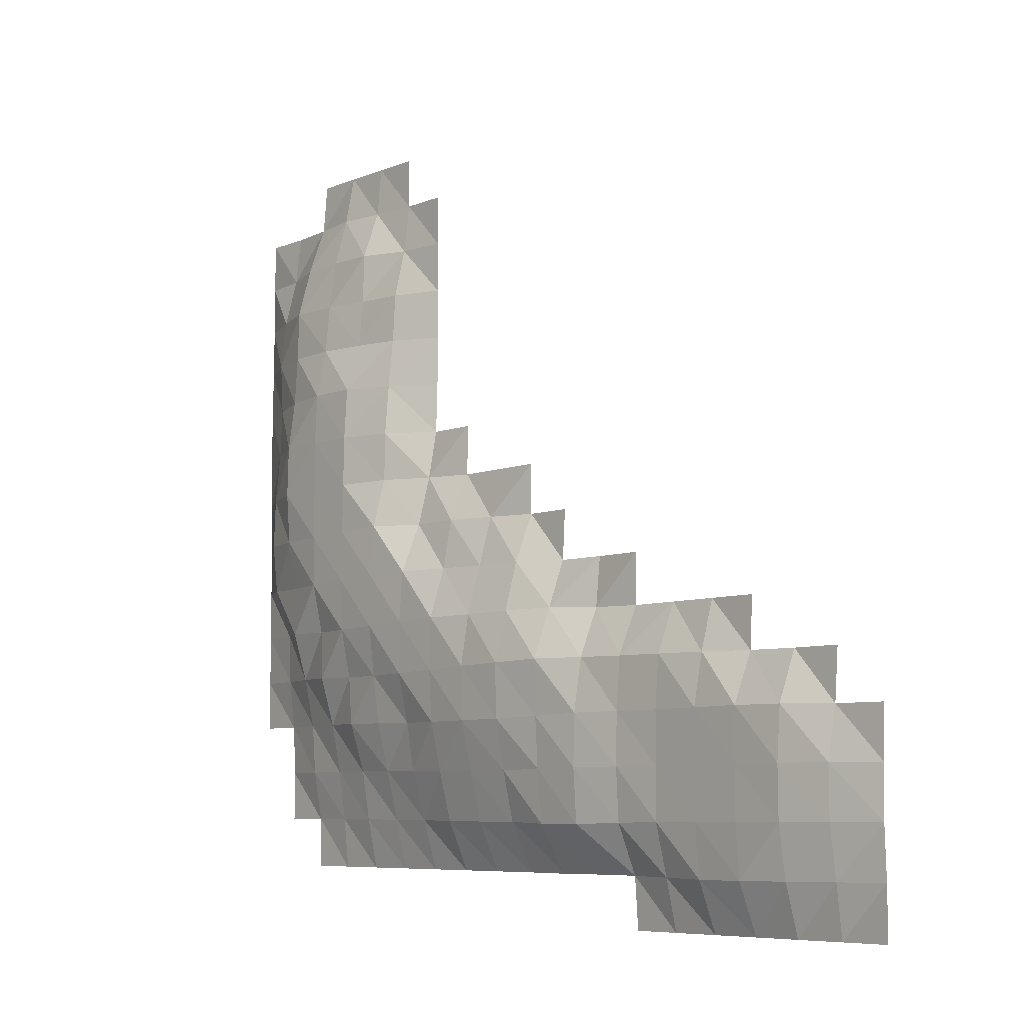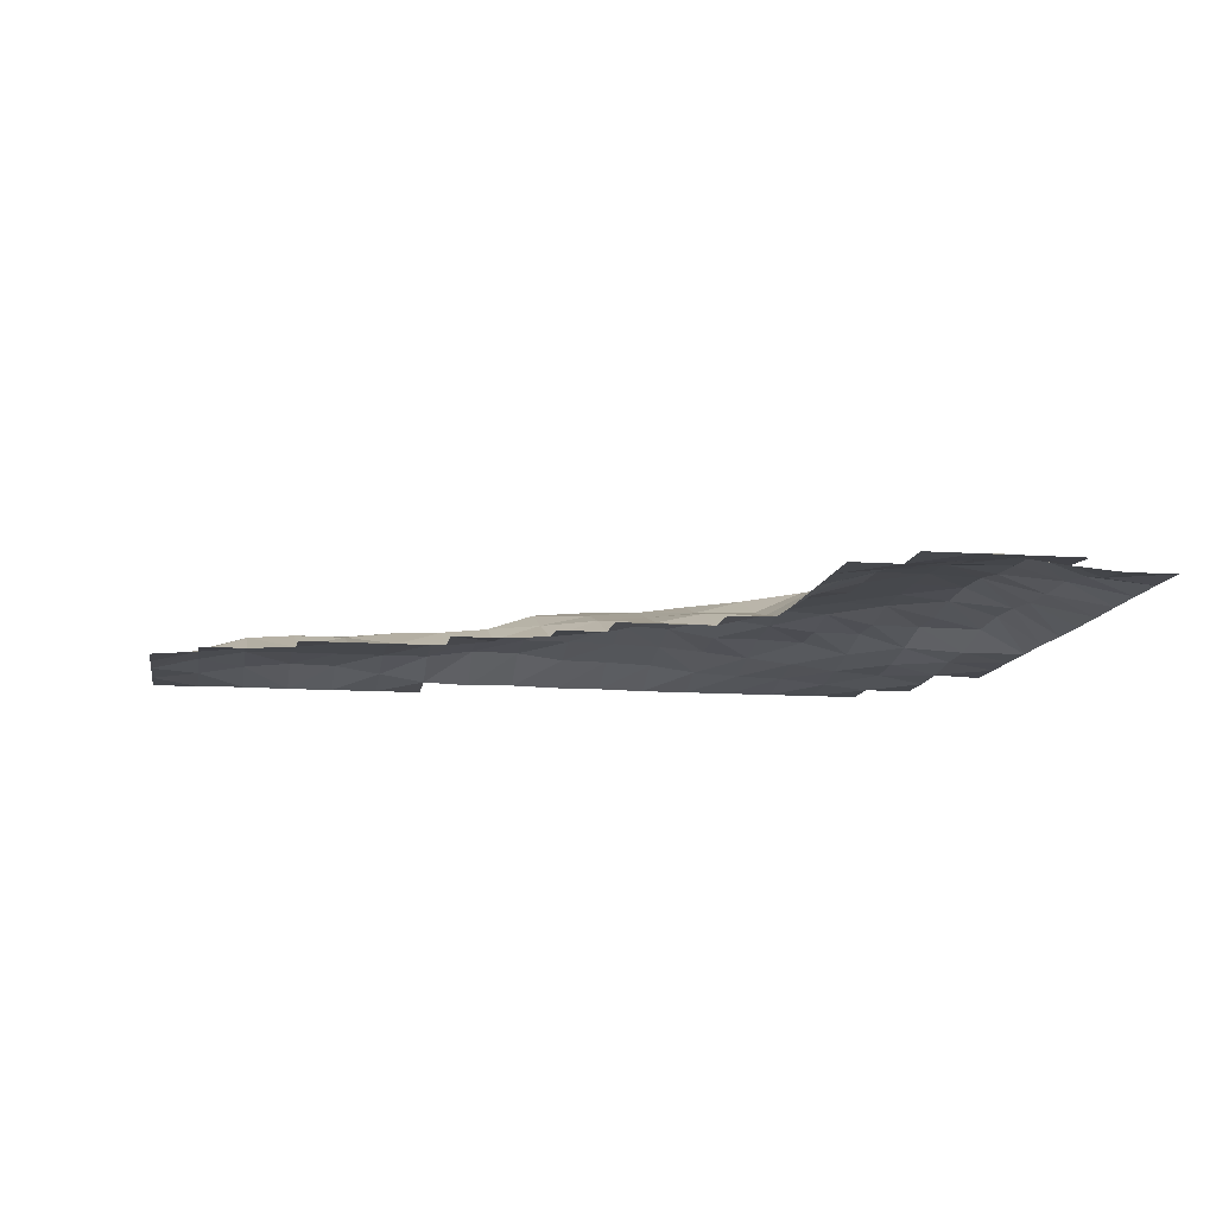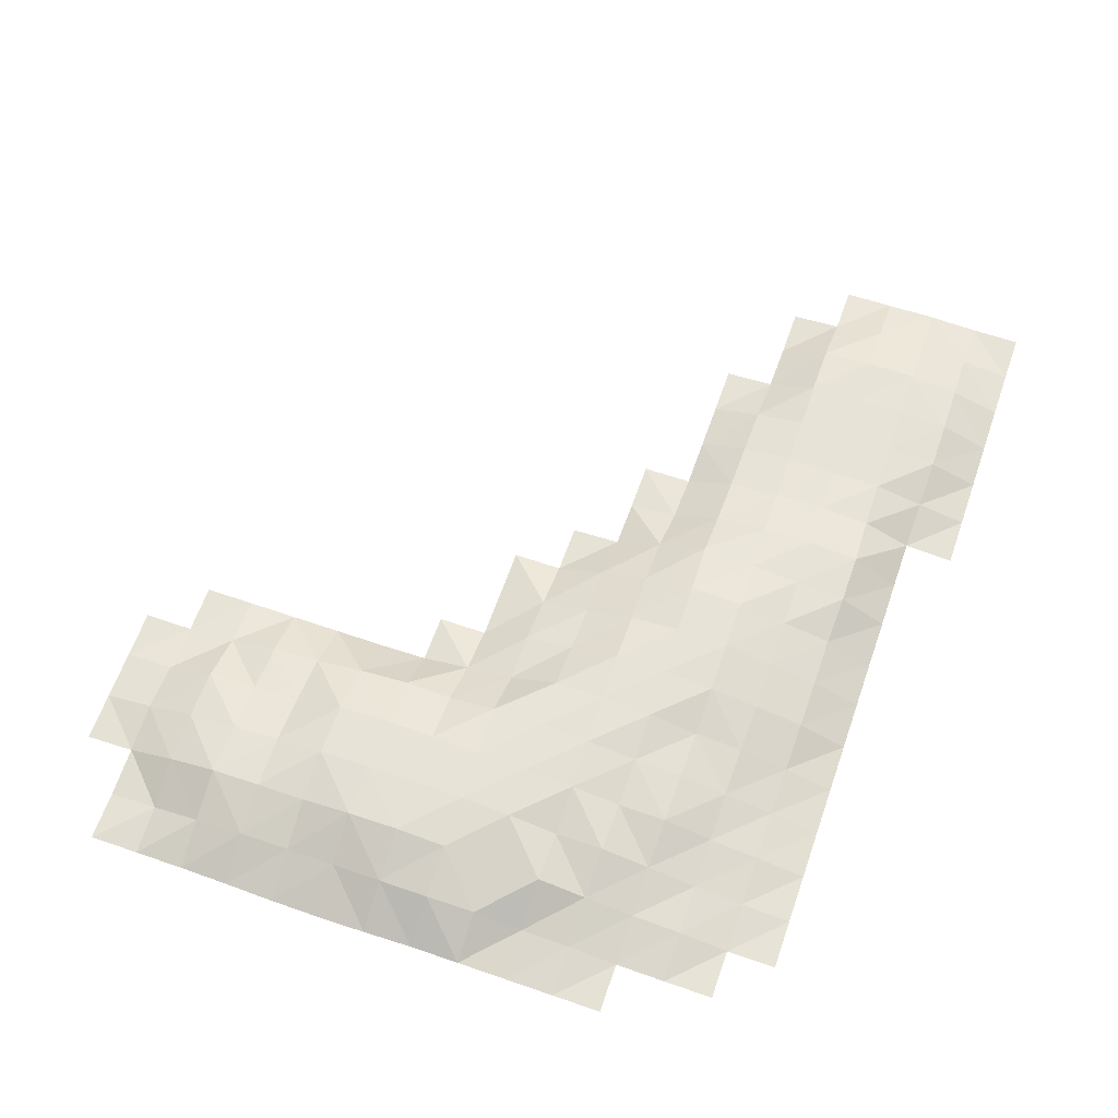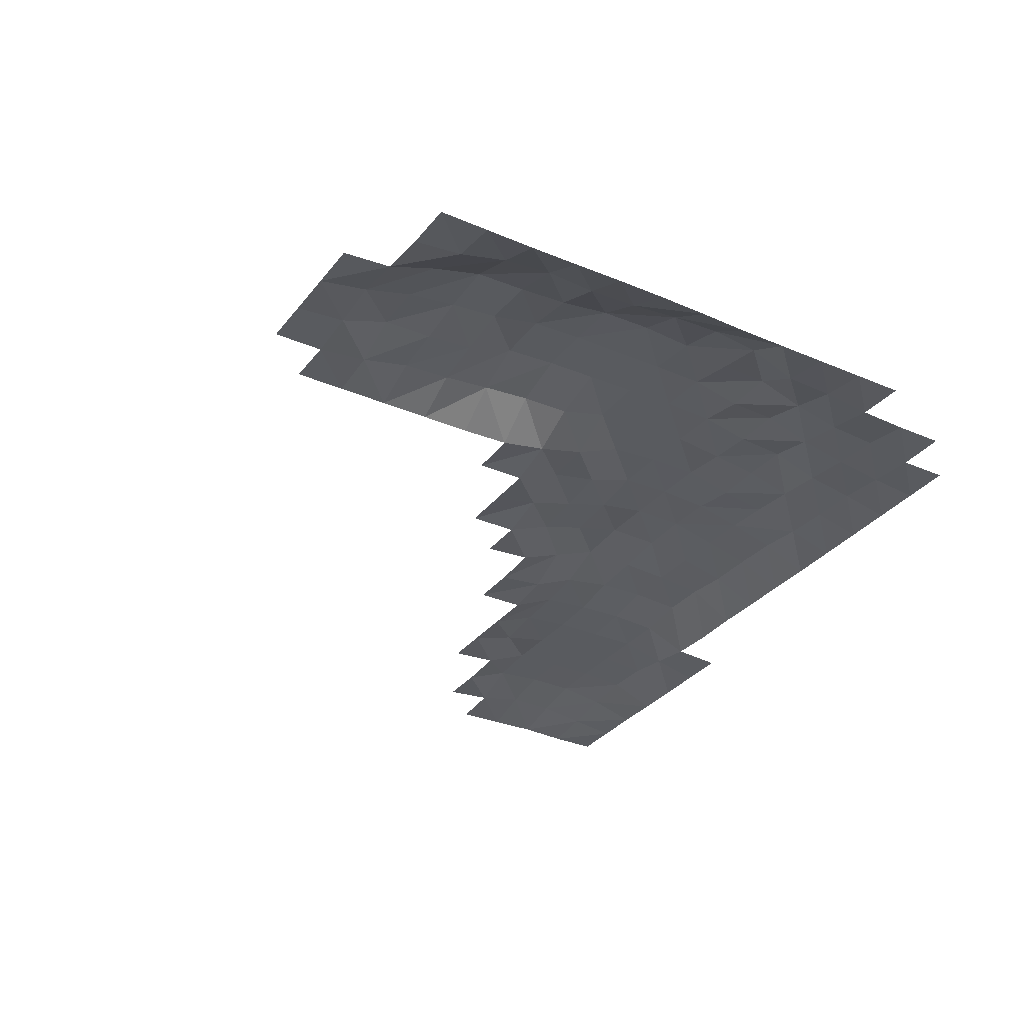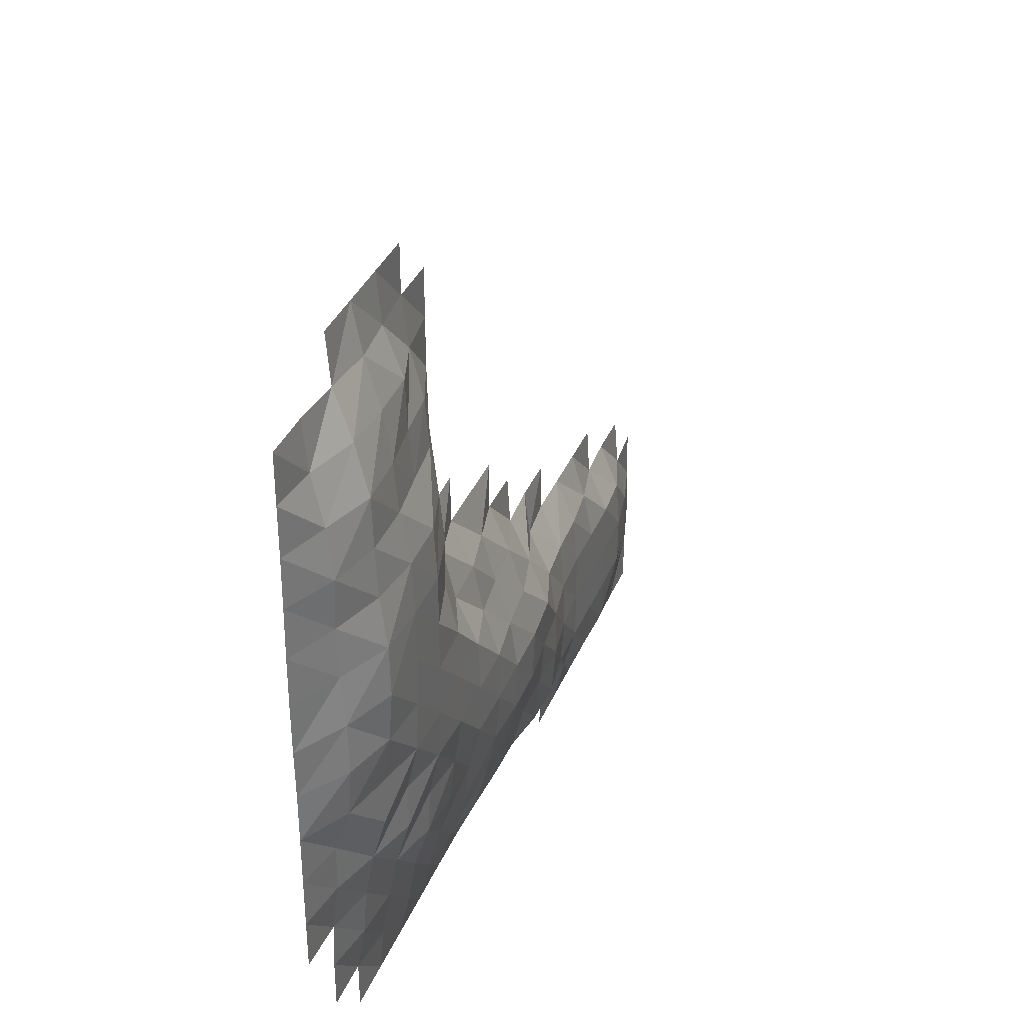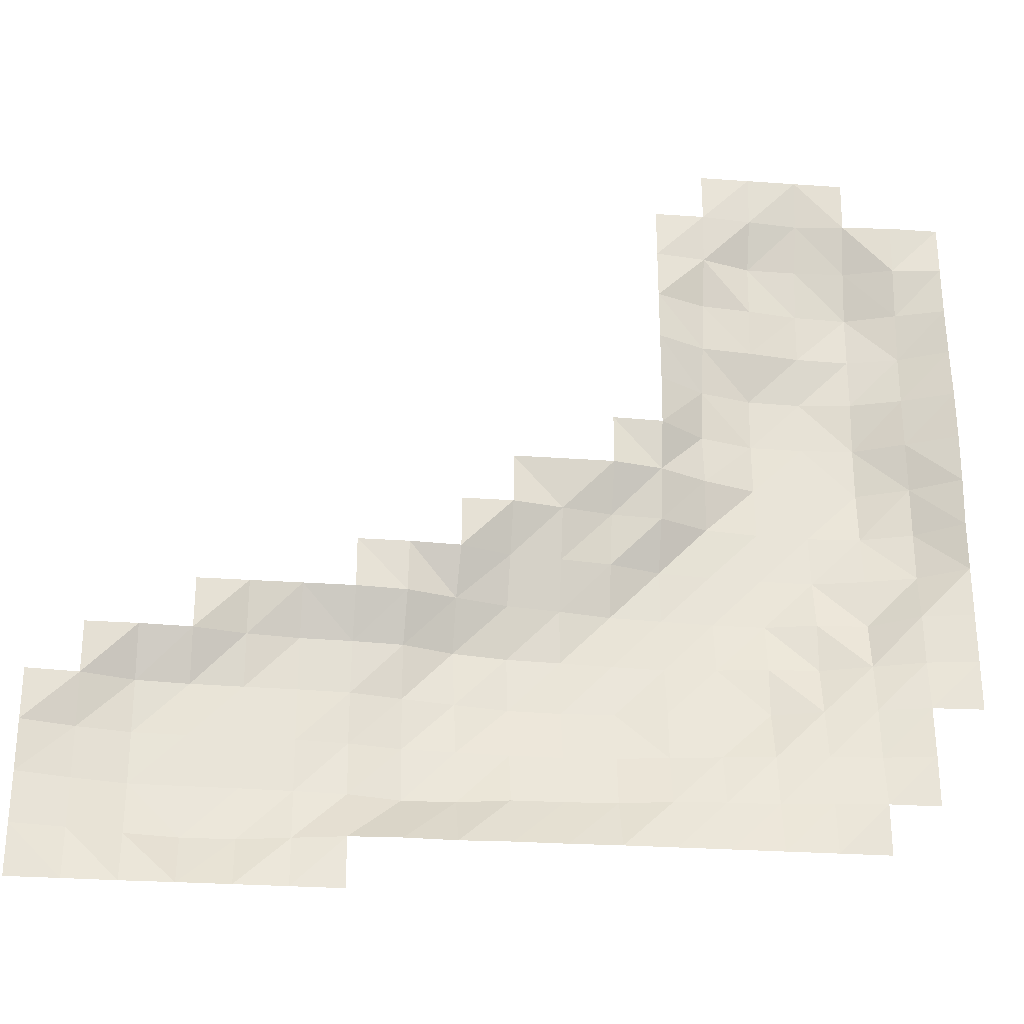
<metadata>
{"format":"obj","ext":"obj","renderer":"f3d","projection":"perspective","resolution":1024,"background":"white","views":[{"elev":-7.1,"azim":-130.2,"up":"+Z"},{"elev":-11.4,"azim":-9.6,"up":"+Y"},{"elev":62.7,"azim":109.3,"up":"+Y"},{"elev":-32.0,"azim":58.7,"up":"+Y"},{"elev":35.6,"azim":110.6,"up":"+Z"},{"elev":-28.2,"azim":-6.2,"up":"+Z"}]}
</metadata>
<code>
v 123.2 8e-06 289.5
v 205.9 3.716 289.6
v 288.8 3.316 289.7
v 371.3 2e-06 289.5
v 123.2 8e-06 206.8
v 205 19.9 207.5
v 290.5 28.51 208.4
v 371.3 2e-06 206.8
v 123.2 8e-06 124.1
v 204.3 36.97 126.5
v 291 32.01 125.9
v 372.8 4e-06 124.3
v 40.5 8e-06 41.35
v 122.3 9.363 42.16
v 204.9 39.92 41.72
v 291.4 38.88 41.08
v 372.5 2e-06 41.33
v -124.9 8e-06 -41.35
v -42.35 2.393 -41.26
v 40.01 20.96 -40.39
v 122.2 37.72 -40.33
v 206.6 39.94 -42.13
v 291.2 29.71 -43.03
v 371.3 2e-06 -41.35
v -290.3 8e-06 -124.1
v -207.9 11.7 -123.2
v -125.5 18.41 -122.5
v -45.65 35.67 -121.6
v 40.25 39.94 -123.7
v 124.3 39.46 -126
v 207.1 29.87 -125.7
v 289.3 18.04 -124.3
v 371.3 2e-06 -124.1
v -373 0.7054 -206.8
v -290.6 19.59 -206.5
v -207.6 19.99 -206.8
v -126 23.06 -206.9
v -42.81 29.94 -207.8
v 40.64 29.47 -208.8
v 123.6 24.17 -207.4
v 206 15.09 -206.9
v 288.6 7.099 -206.8
v -373 8e-06 -289.5
v -290.4 12.69 -289.9
v -207.5 16.09 -290.3
v -124.9 2.878 -289.5
v -42.2 2.03 -289.6
v 40.5 0.9198 -289.5
v 123.2 8e-06 -289.5
v 205.9 8e-06 -289.5
v 288.6 8e-06 -289.5
v 205.9 8e-06 330.8
v 164.5 8e-06 289.5
v 288.6 8e-06 330.8
v 247.4 7.972 290
v 330 8e-06 289.5
v 123.2 8e-06 248.1
v 205.4 18.64 249.1
v 163.8 15.33 207
v 289.5 17.64 249.7
v 246.6 26.2 207.9
v 371.3 2e-06 248.1
v 332 14.24 207.9
v 123.2 8e-06 165.4
v 204.7 23.87 167.3
v 161.3 23.82 125
v 290.5 29.82 166.9
v 247.9 37.98 126.5
v 371.9 2e-06 165.6
v 331.5 17.41 124.6
v -0.8545 8e-06 41.35
v 123 1.401 82.7
v 81.84 0.1171 41.36
v 204.4 39.52 83.31
v 161.8 27.61 42.62
v 291.4 37.78 83.75
v 247.7 39.97 41.25
v 373 2e-06 82.78
v 333.2 22.52 41.13
v -42.2 8e-06 -0.000488
v -83.56 8e-06 -41.35
v 40.15 9.076 0.7061
v -1.631 17.05 -40.54
v 122.8 19.8 0.8999
v 80.99 26.26 -40.13
v 205.6 39.96 0.259
v 164.2 39.95 -41.11
v 291.5 35.85 -1.313
v 249.2 38.81 -43.01
v 371.3 4e-06 -0.001465
v 332.4 20.62 -41.96
v -331.7 8e-06 -124.1
v -207.6 8e-06 -82.7
v -249 2.359 -123.8
v -124.9 8e-06 -82.7
v -166.5 16.54 -122.9
v -44.65 18.96 -80.28
v -85.6 22.41 -121.9
v 39.71 33.34 -81.35
v -2.447 39.68 -122.8
v 123.2 39.96 -82.69
v 82.25 39.94 -124.8
v 207.4 38.14 -84.76
v 165.8 34.38 -126.3
v 290.7 29.31 -83.77
v 248.3 29.51 -125
v 371.3 2e-06 -82.7
v 330 6.15 -124.1
v -373 8e-06 -165.4
v -290.7 16.51 -164.5
v -332 11.93 -206.6
v -207.8 19.94 -164.7
v -249 19.99 -206.7
v -125.9 21.96 -164.8
v -166.5 19.98 -206.8
v -44.11 33.34 -166.5
v -84.69 29.61 -207.1
v 40.64 38.93 -167.8
v -1.185 29.88 -208.5
v 124.4 29.82 -167.4
v 82.52 27.89 -208.3
v 206.5 27.91 -166.1
v 164.6 19.75 -206.8
v 288.6 9.889 -165.4
v 247.3 9.929 -206.8
v 371.3 2e-06 -165.4
v 330 8e-06 -206.8
v -373 1.646 -248.1
v -290.5 19.09 -248.3
v -331.7 5.403 -289.5
v -207.5 19.98 -248.3
v -248.9 16.88 -290.3
v -125.5 20.23 -249.4
v -166.1 9.472 -289.9
v -42.28 25.6 -250.5
v -83.56 1.068 -289.5
v 40.52 19.47 -249.2
v -0.8545 0.8107 -289.5
v 123.2 12.1 -248.4
v 81.85 0.07823 -289.5
v 205.9 8.527 -248.1
v 164.5 8e-06 -289.5
v 288.6 8e-06 -248.1
v 247.3 8e-06 -289.5
v -373 8e-06 -330.8
v -290.3 0.5094 -330.8
v -207.6 8e-06 -330.8
v -124.9 8e-06 -330.8
v 164.5 8e-06 330.8
v 247.3 8e-06 330.8
v 164.5 5.16 248.1
v 247.2 19.66 249.7
v 330.4 4.351 248.5
v 162.9 18.34 166.1
v 247 29.81 167.6
v 332.1 19.01 166.4
v 81.85 8e-06 82.7
v 160.7 27.74 83.27
v 247.9 39.94 83.44
v 332 18.94 83
v -0.8545 8e-06 -0.000488
v 81.44 18 1.169
v 162.9 37.89 1.629
v 248.4 39.92 -0.6677
v 333.5 23.97 -0.7493
v -249 8e-06 -82.7
v -166.3 8e-06 -82.7
v -84.13 4.536 -81.92
v -2.861 29.14 -80.64
v 81.23 39.6 -81.79
v 165.3 39.88 -83.93
v 249 29.82 -84.5
v 330 7.424 -82.7
v -331.7 3.334 -165.4
v -249.2 19.72 -164.4
v -166.6 19.97 -165
v -85.4 29.18 -165.2
v -1.749 38.17 -167.6
v 82.96 36.86 -167.8
v 165.3 29.71 -166.7
v 247.3 18 -165.5
v 330 1.542 -165.4
v -331.9 11.53 -248.2
v -249 19.97 -248.2
v -166.2 19.94 -248.7
v -84.15 26.32 -250.6
v -0.8604 20.12 -249.3
v 81.87 17.76 -249
v 164.5 9.618 -248.1
v 247.3 4.033 -248.1
v 330 8e-06 -248.1
v -331.7 8e-06 -330.8
v -249 8e-06 -330.8
v -166.3 8e-06 -330.8
f 149 52 53
f 53 52 2
f 54 3 150
f 150 3 55
f 52 150 2
f 2 150 55
f 1 53 57
f 57 53 151
f 53 2 151
f 151 2 58
f 58 6 151
f 151 6 59
f 57 151 5
f 5 151 59
f 2 55 58
f 58 55 152
f 3 60 55
f 55 60 152
f 60 7 152
f 152 7 61
f 152 61 58
f 58 61 6
f 56 153 3
f 3 153 60
f 56 4 153
f 153 4 62
f 153 62 63
f 63 62 8
f 153 63 60
f 60 63 7
f 59 154 5
f 5 154 64
f 6 65 59
f 59 65 154
f 65 10 154
f 154 10 66
f 154 66 64
f 64 66 9
f 6 61 65
f 65 61 155
f 61 7 155
f 155 7 67
f 155 67 68
f 68 67 11
f 65 155 10
f 10 155 68
f 63 156 7
f 7 156 67
f 63 8 156
f 156 8 69
f 156 69 70
f 70 69 12
f 67 156 11
f 11 156 70
f 72 14 157
f 157 14 73
f 9 66 72
f 72 66 158
f 10 74 66
f 66 74 158
f 158 74 75
f 75 74 15
f 72 158 14
f 14 158 75
f 10 68 74
f 74 68 159
f 11 76 68
f 68 76 159
f 76 16 159
f 159 16 77
f 74 159 15
f 15 159 77
f 11 70 76
f 76 70 160
f 70 12 160
f 160 12 78
f 78 17 160
f 160 17 79
f 160 79 76
f 76 79 16
f 13 82 71
f 71 82 161
f 161 82 83
f 83 82 20
f 80 161 19
f 19 161 83
f 13 73 82
f 82 73 162
f 73 14 162
f 162 14 84
f 162 84 85
f 85 84 21
f 82 162 20
f 20 162 85
f 14 75 84
f 84 75 163
f 75 15 163
f 163 15 86
f 163 86 87
f 87 86 22
f 84 163 21
f 21 163 87
f 15 77 86
f 86 77 164
f 77 16 164
f 164 16 88
f 164 88 89
f 89 88 23
f 86 164 22
f 22 164 89
f 16 79 88
f 88 79 165
f 17 90 79
f 79 90 165
f 90 24 165
f 165 24 91
f 165 91 88
f 88 91 23
f 166 93 94
f 94 93 26
f 95 27 167
f 167 27 96
f 93 167 26
f 26 167 96
f 81 168 18
f 18 168 95
f 19 97 81
f 81 97 168
f 168 97 98
f 98 97 28
f 95 168 27
f 27 168 98
f 19 83 97
f 97 83 169
f 83 20 169
f 169 20 99
f 169 99 100
f 100 99 29
f 97 169 28
f 28 169 100
f 20 85 99
f 99 85 170
f 85 21 170
f 170 21 101
f 170 101 102
f 102 101 30
f 99 170 29
f 29 170 102
f 21 87 101
f 101 87 171
f 87 22 171
f 171 22 103
f 171 103 104
f 104 103 31
f 101 171 30
f 30 171 104
f 22 89 103
f 103 89 172
f 23 105 89
f 89 105 172
f 105 32 172
f 172 32 106
f 172 106 103
f 103 106 31
f 23 91 105
f 105 91 173
f 91 24 173
f 173 24 107
f 173 107 108
f 108 107 33
f 105 173 32
f 32 173 108
f 92 25 174
f 174 25 110
f 174 110 111
f 111 110 35
f 109 174 34
f 34 174 111
f 25 94 110
f 110 94 175
f 94 26 175
f 175 26 112
f 175 112 113
f 113 112 36
f 110 175 35
f 35 175 113
f 26 96 112
f 112 96 176
f 27 114 96
f 96 114 176
f 176 114 115
f 115 114 37
f 112 176 36
f 36 176 115
f 27 98 114
f 114 98 177
f 98 28 177
f 177 28 116
f 177 116 117
f 117 116 38
f 114 177 37
f 37 177 117
f 28 100 116
f 116 100 178
f 100 29 178
f 178 29 118
f 178 118 119
f 119 118 39
f 116 178 38
f 38 178 119
f 29 102 118
f 118 102 179
f 102 30 179
f 179 30 120
f 120 40 179
f 179 40 121
f 179 121 118
f 118 121 39
f 30 104 120
f 120 104 180
f 31 122 104
f 104 122 180
f 180 122 123
f 123 122 41
f 180 123 120
f 120 123 40
f 106 181 31
f 31 181 122
f 106 32 181
f 181 32 124
f 181 124 125
f 125 124 42
f 122 181 41
f 41 181 125
f 32 108 124
f 124 108 182
f 108 33 182
f 182 33 126
f 124 182 42
f 42 182 127
f 34 111 128
f 128 111 183
f 111 35 183
f 183 35 129
f 129 44 183
f 183 44 130
f 183 130 128
f 128 130 43
f 35 113 129
f 129 113 184
f 113 36 184
f 184 36 131
f 184 131 132
f 132 131 45
f 184 132 129
f 129 132 44
f 36 115 131
f 131 115 185
f 115 37 185
f 185 37 133
f 185 133 134
f 134 133 46
f 131 185 45
f 45 185 134
f 37 117 133
f 133 117 186
f 117 38 186
f 186 38 135
f 186 135 136
f 136 135 47
f 133 186 46
f 46 186 136
f 38 119 135
f 135 119 187
f 119 39 187
f 187 39 137
f 187 137 138
f 138 137 48
f 135 187 47
f 47 187 138
f 121 188 39
f 39 188 137
f 40 139 121
f 121 139 188
f 188 139 140
f 140 139 49
f 137 188 48
f 48 188 140
f 40 123 139
f 139 123 189
f 123 41 189
f 189 41 141
f 189 141 142
f 142 141 50
f 139 189 49
f 49 189 142
f 41 125 141
f 141 125 190
f 125 42 190
f 190 42 143
f 190 143 144
f 144 143 51
f 141 190 50
f 50 190 144
f 42 127 143
f 143 127 191
f 130 192 43
f 43 192 145
f 44 146 130
f 130 146 192
f 132 193 44
f 44 193 146
f 132 45 193
f 193 45 147
f 45 134 147
f 147 134 194
f 134 46 194
f 194 46 148

</code>
